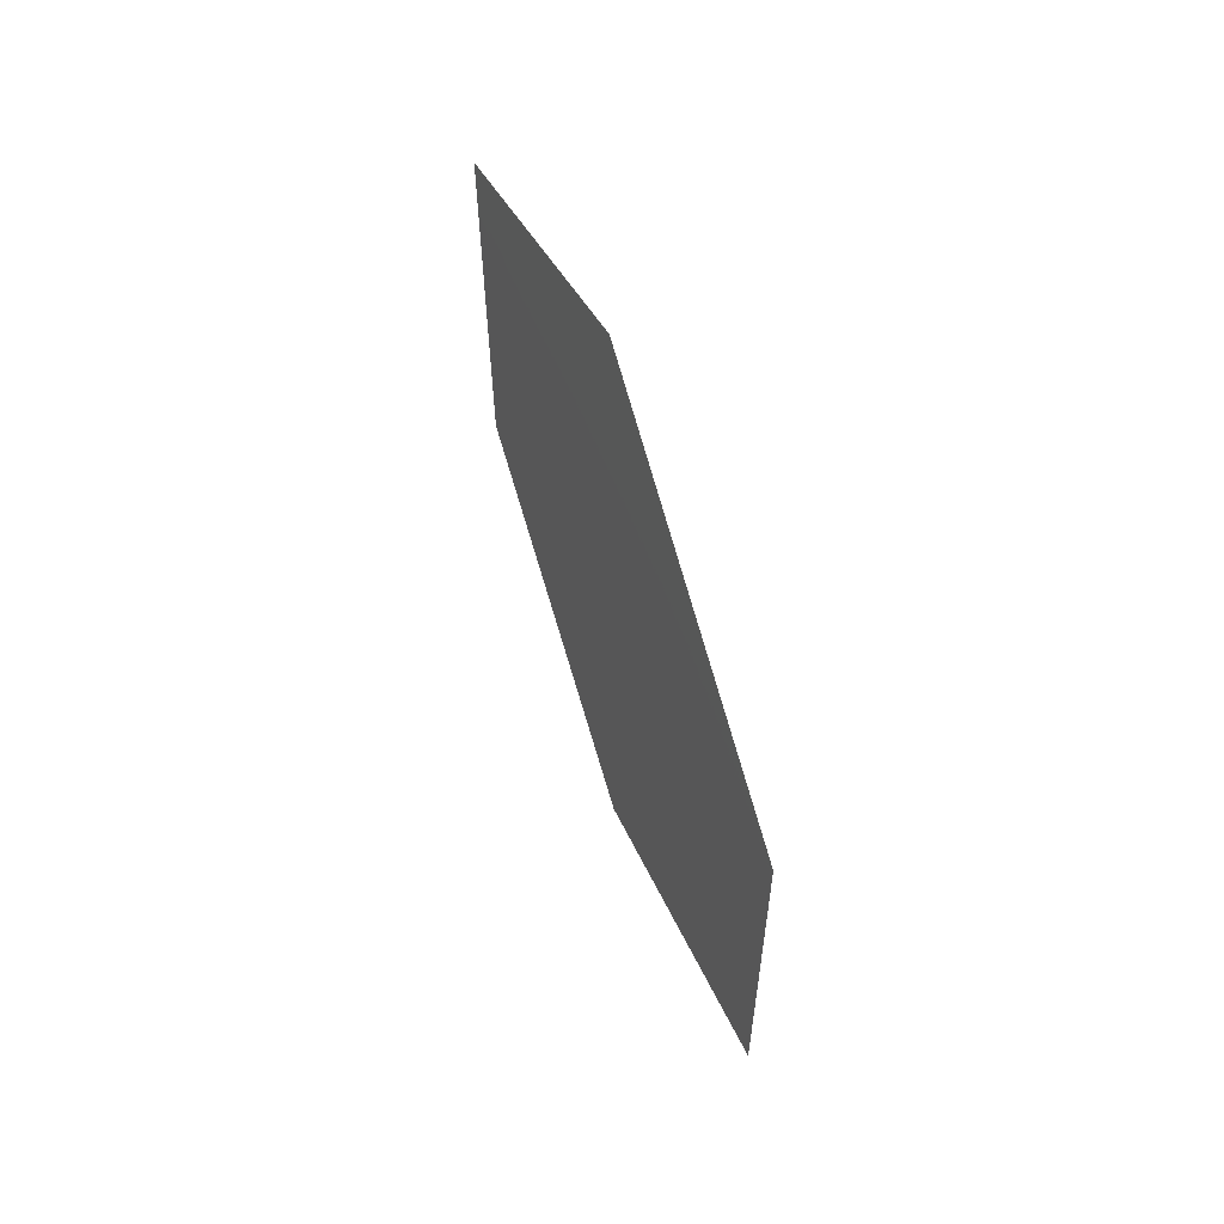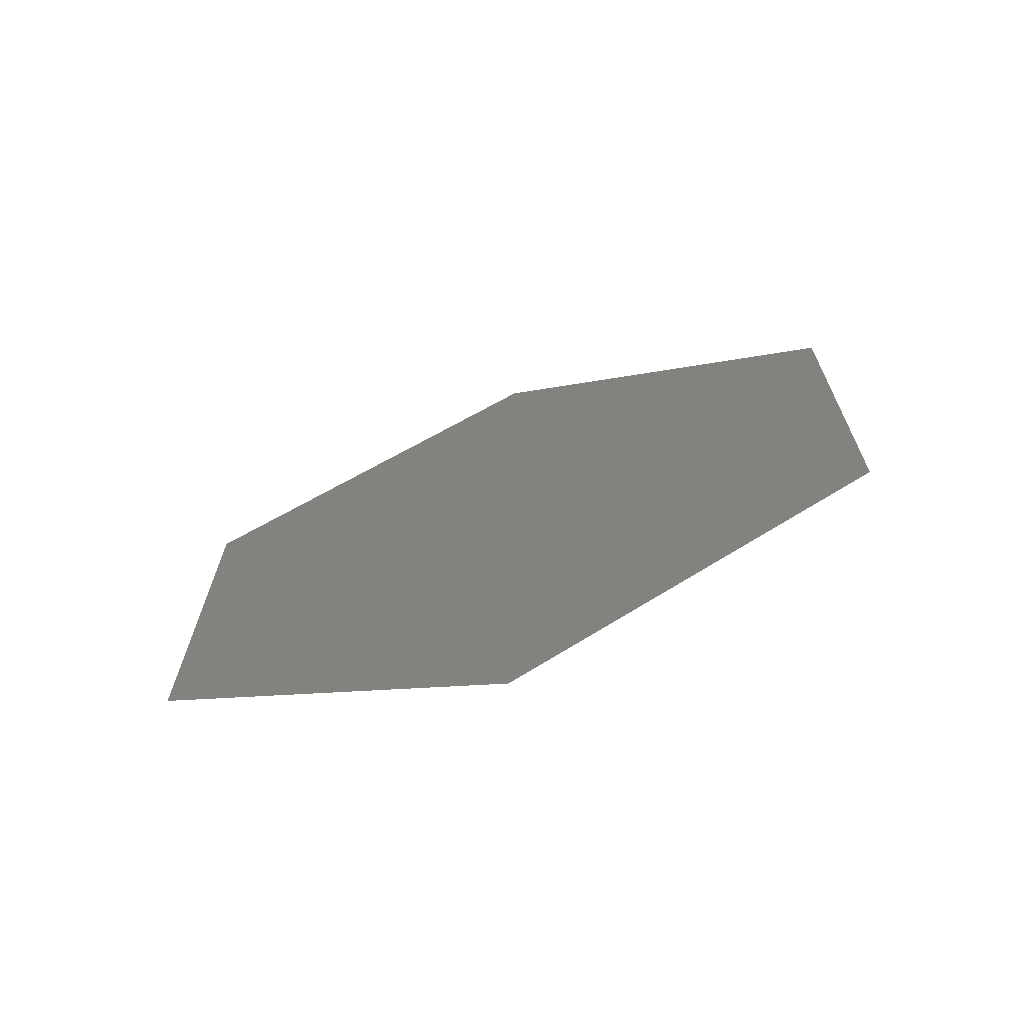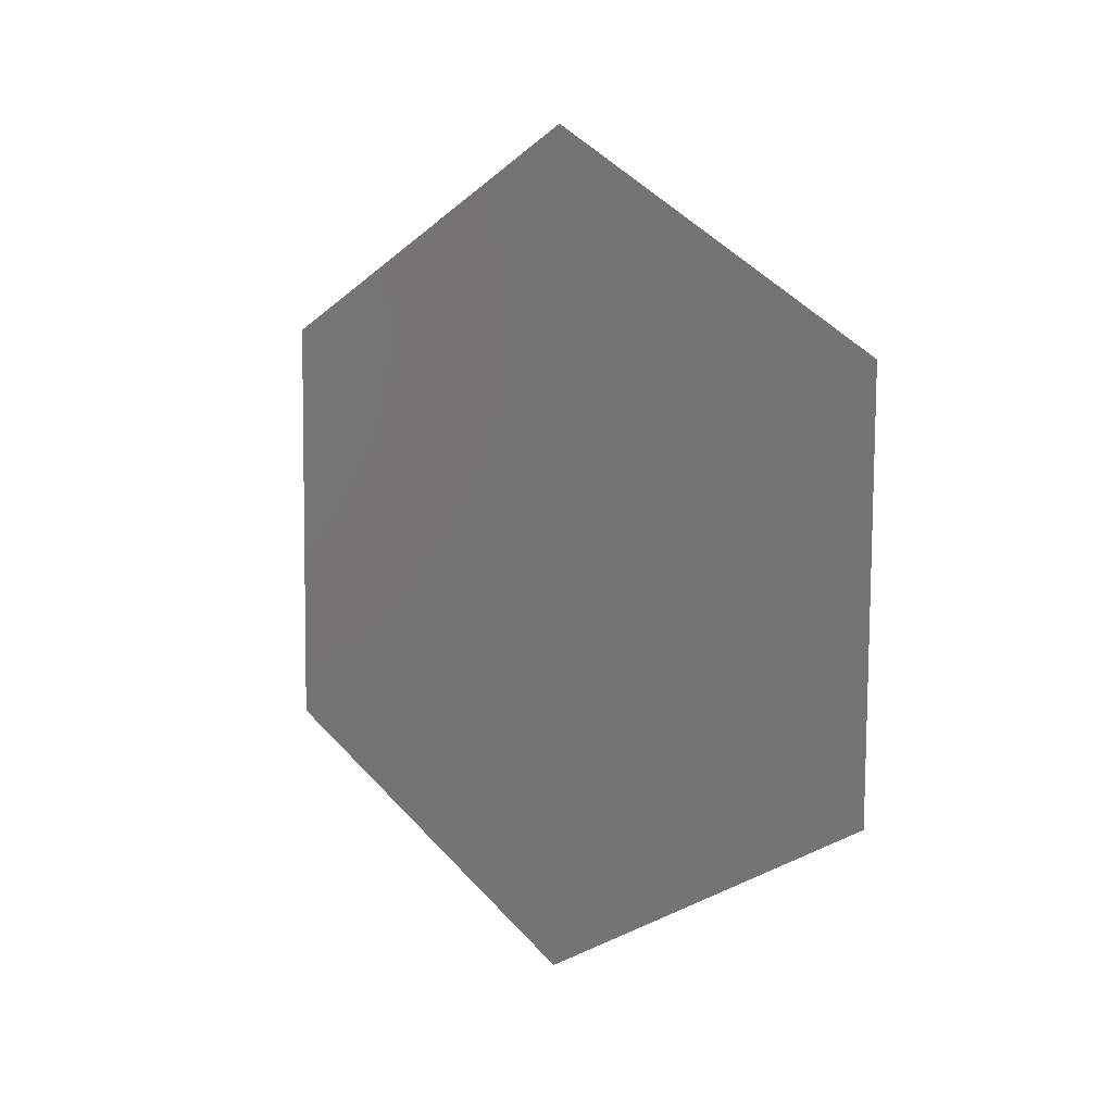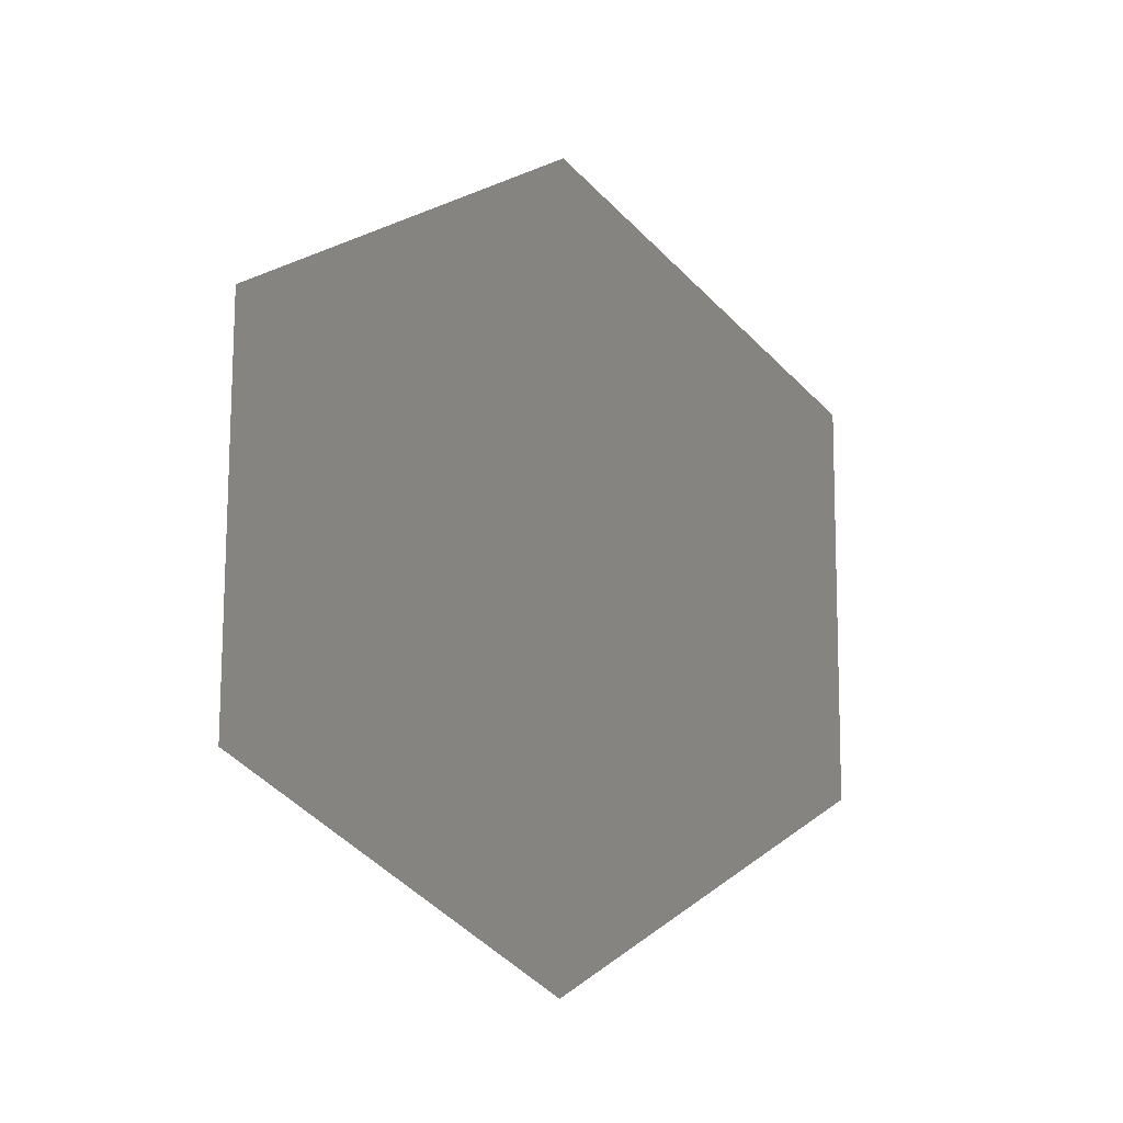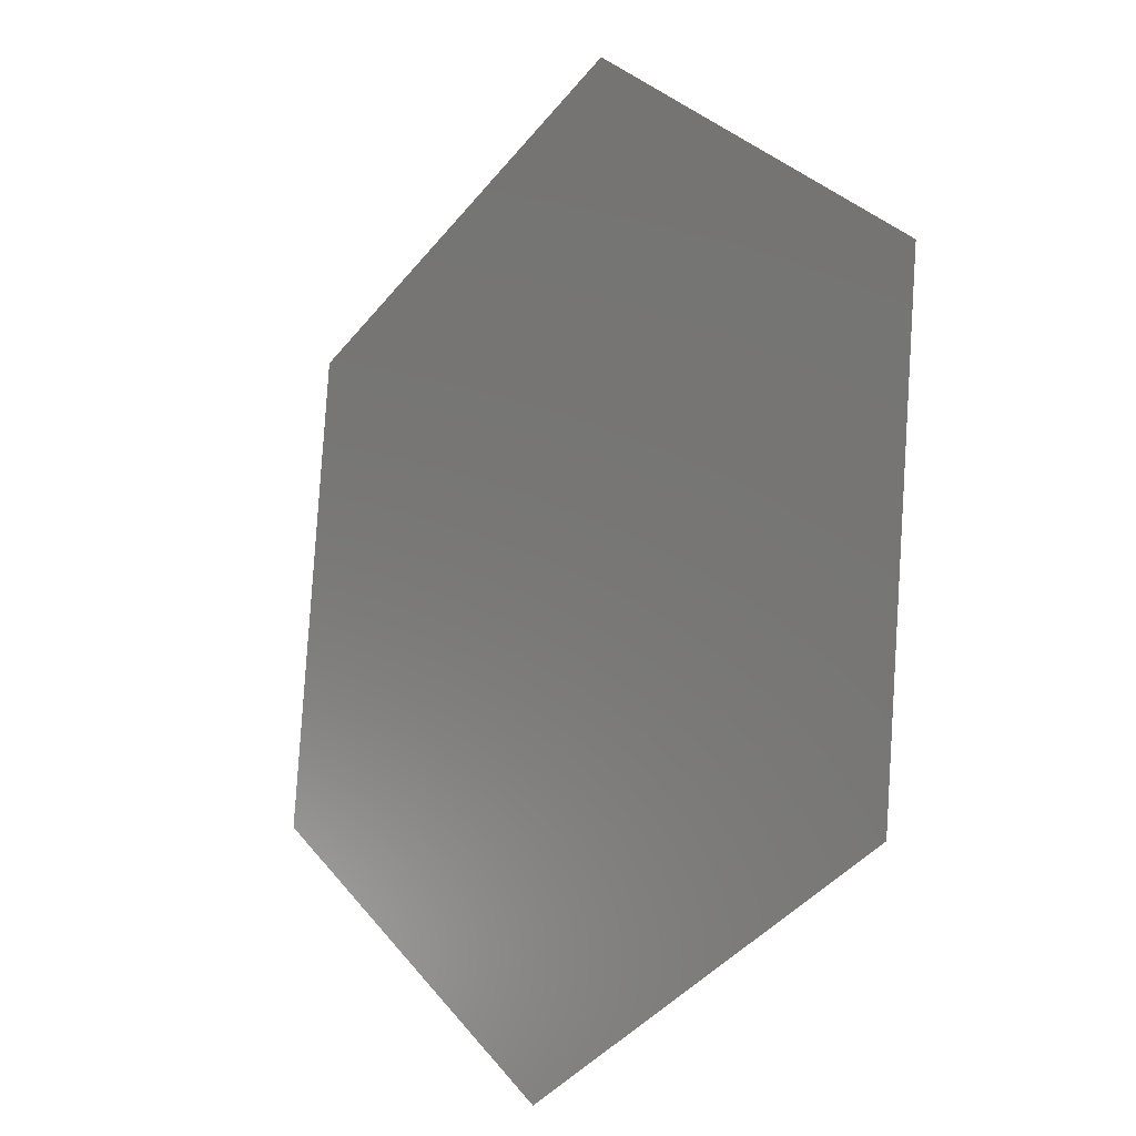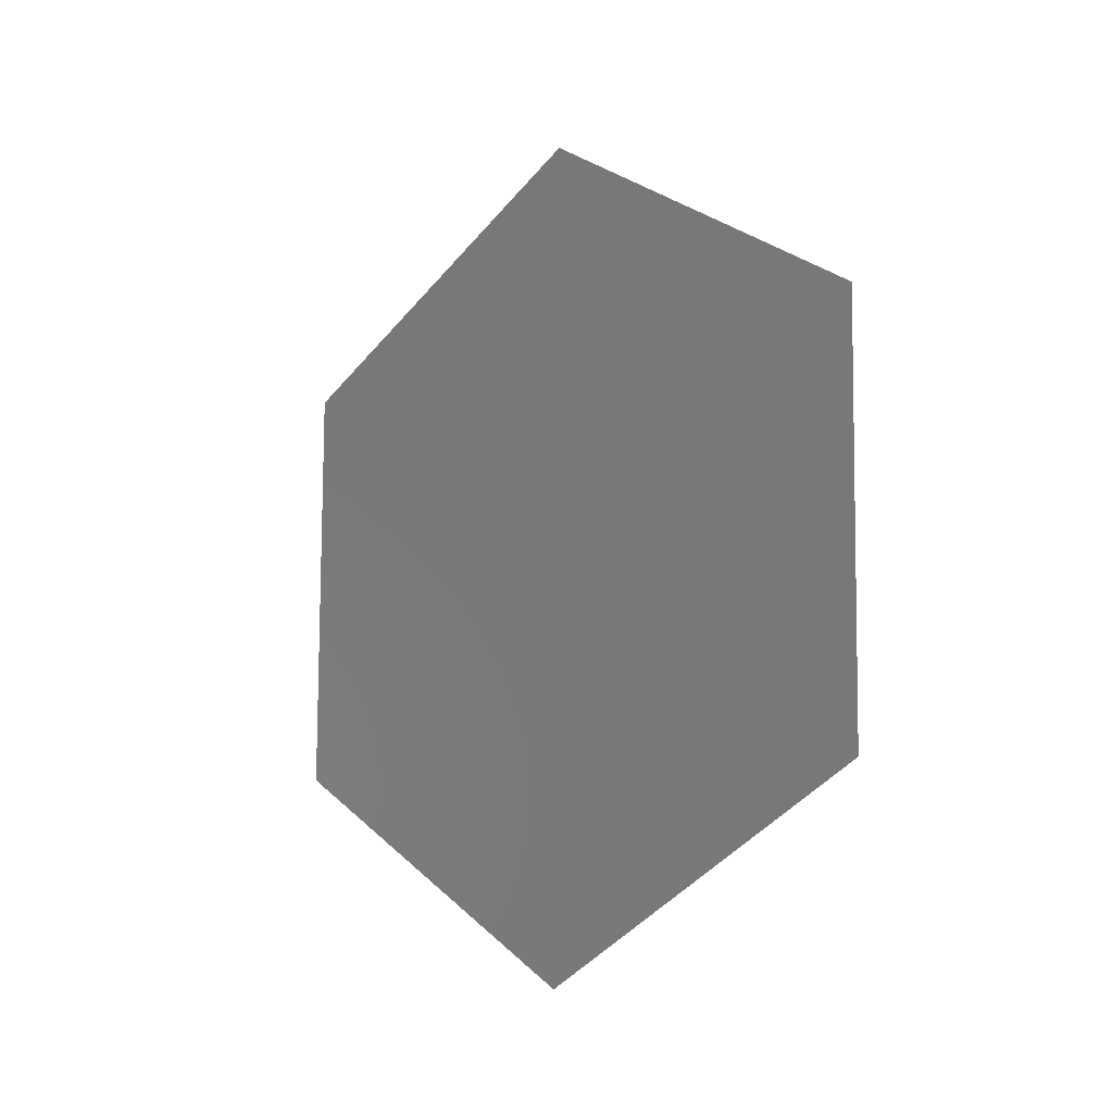
<metadata>
{"format":"stl","ext":"stl","renderer":"f3d","projection":"perspective","resolution":1024,"background":"white","views":[{"elev":60.8,"azim":-174.1,"up":"+Y"},{"elev":-69.0,"azim":-44.8,"up":"+Y"},{"elev":8.4,"azim":-23.9,"up":"+Y"},{"elev":-11.7,"azim":-100.1,"up":"+Y"},{"elev":30.7,"azim":-31.3,"up":"+Z"},{"elev":-8.7,"azim":-20.2,"up":"+Y"}]}
</metadata>
<code>
# stl→obj: 6 verts, 4 faces
v -246.5 621.8 -565
v -245.8 622.8 -563.5
v -245.8 624.6 -563.5
v -247.2 622.8 -566.4
v -246.5 625.5 -564.9
v -247.2 624.6 -566.4
f 1 2 3
f 4 5 6
f 4 3 5
f 4 1 3

</code>
